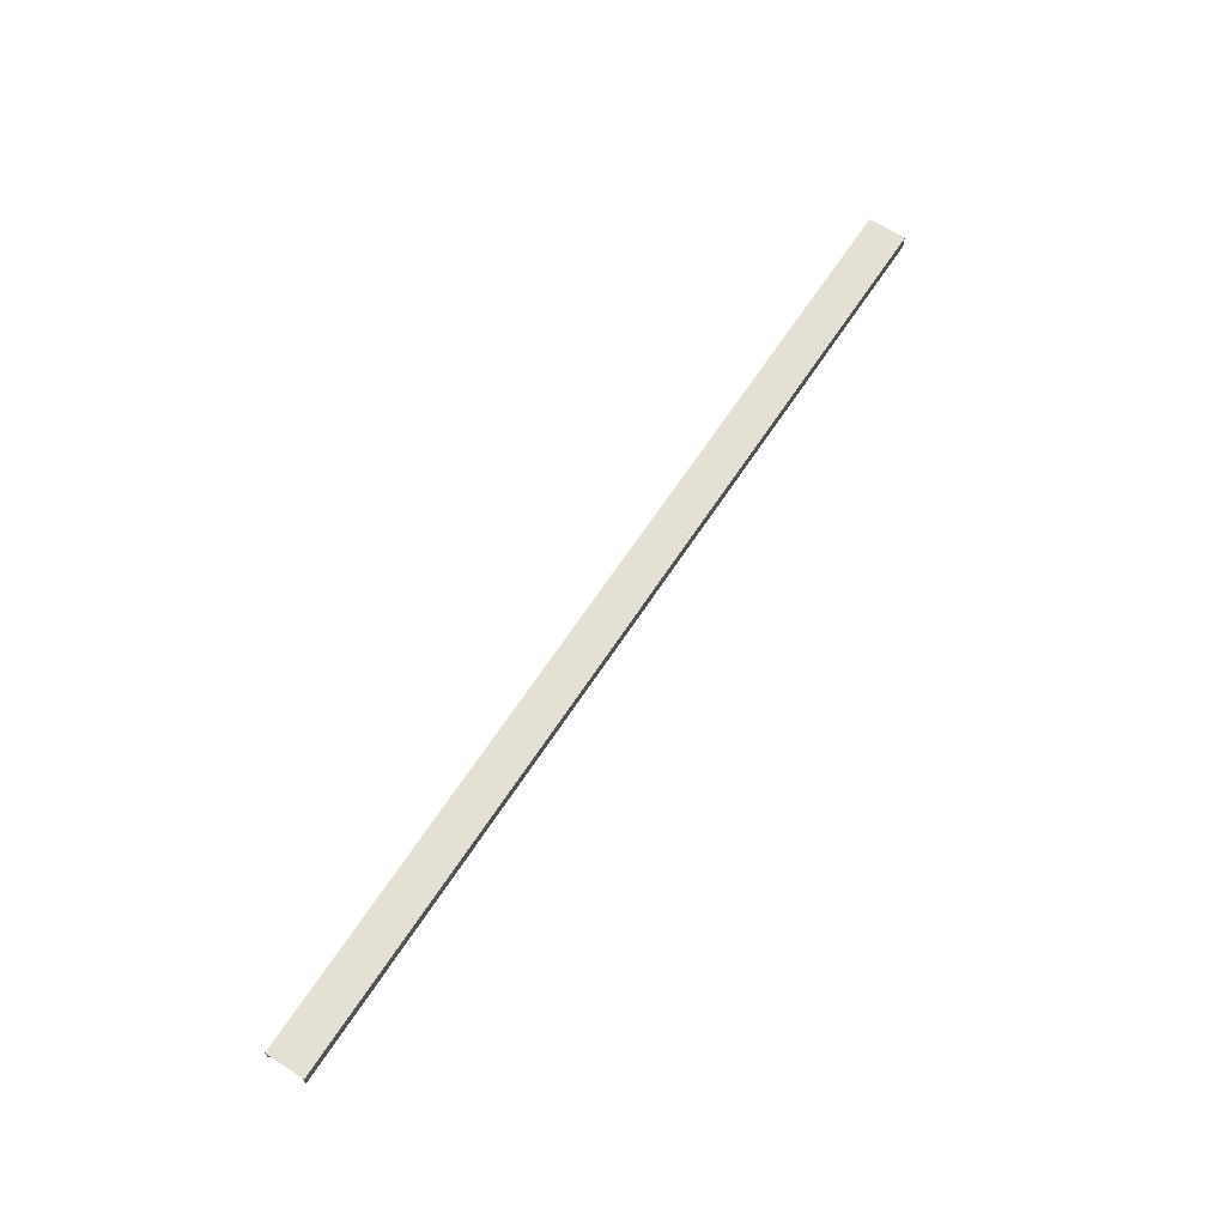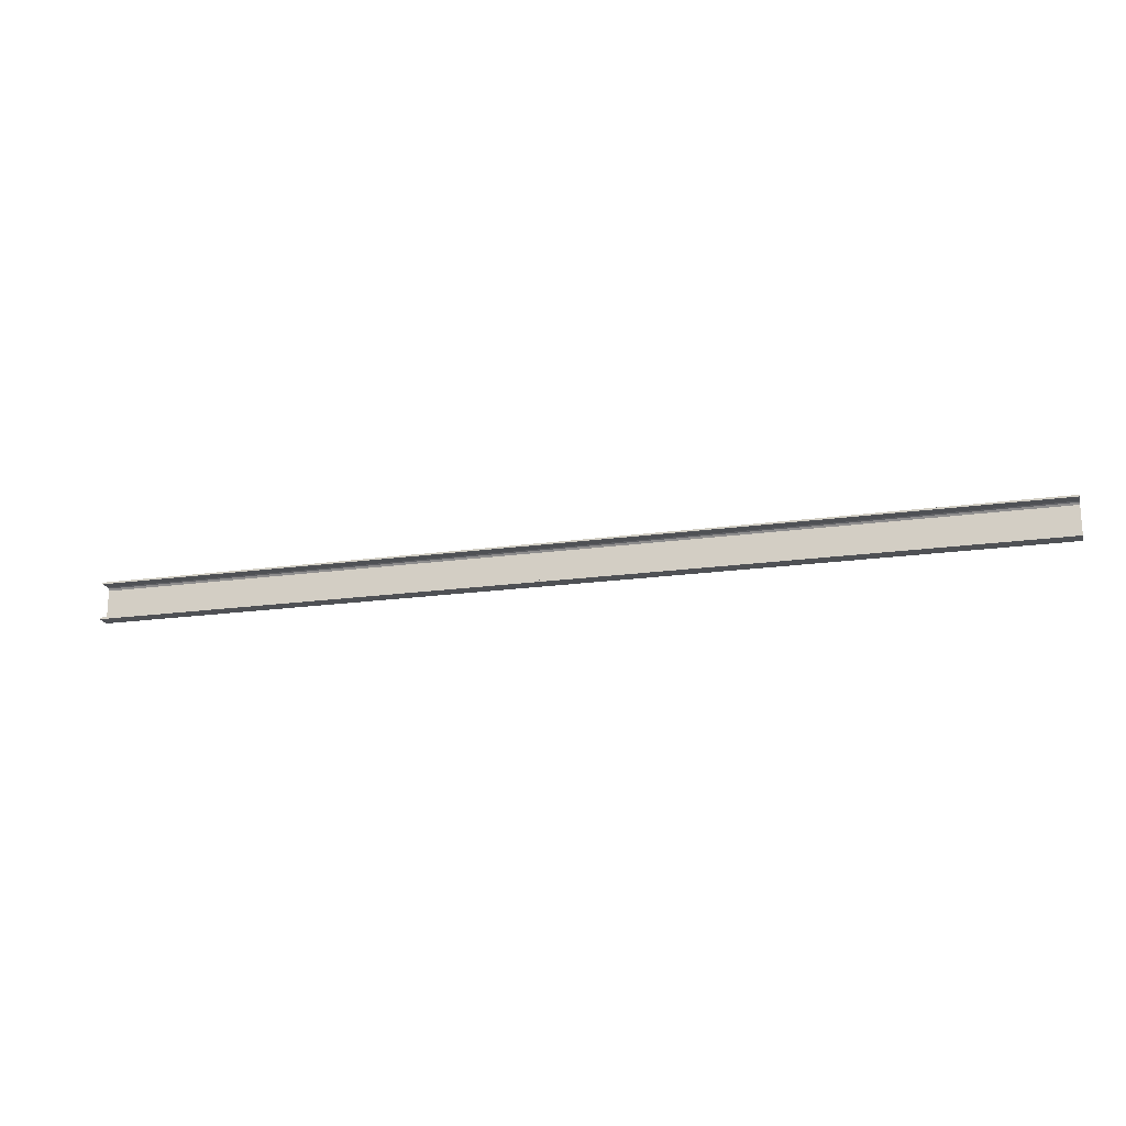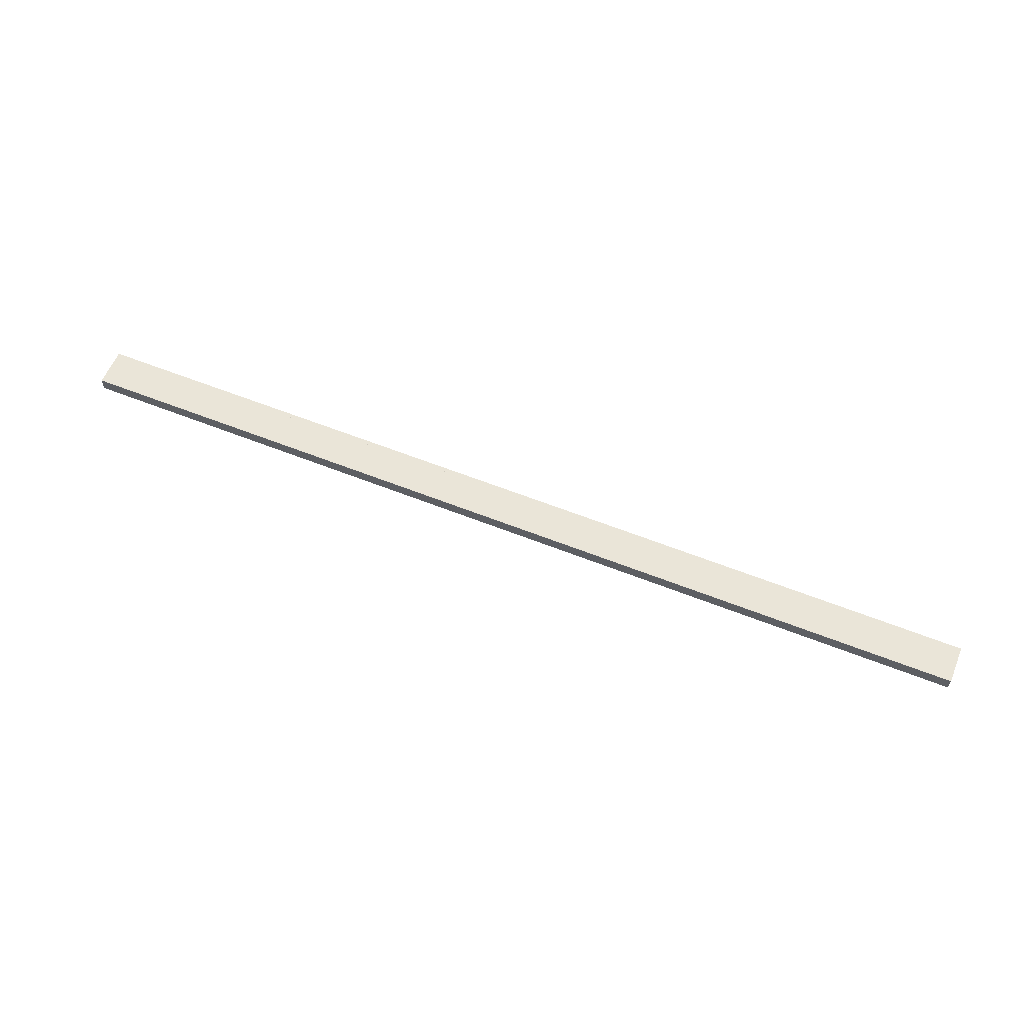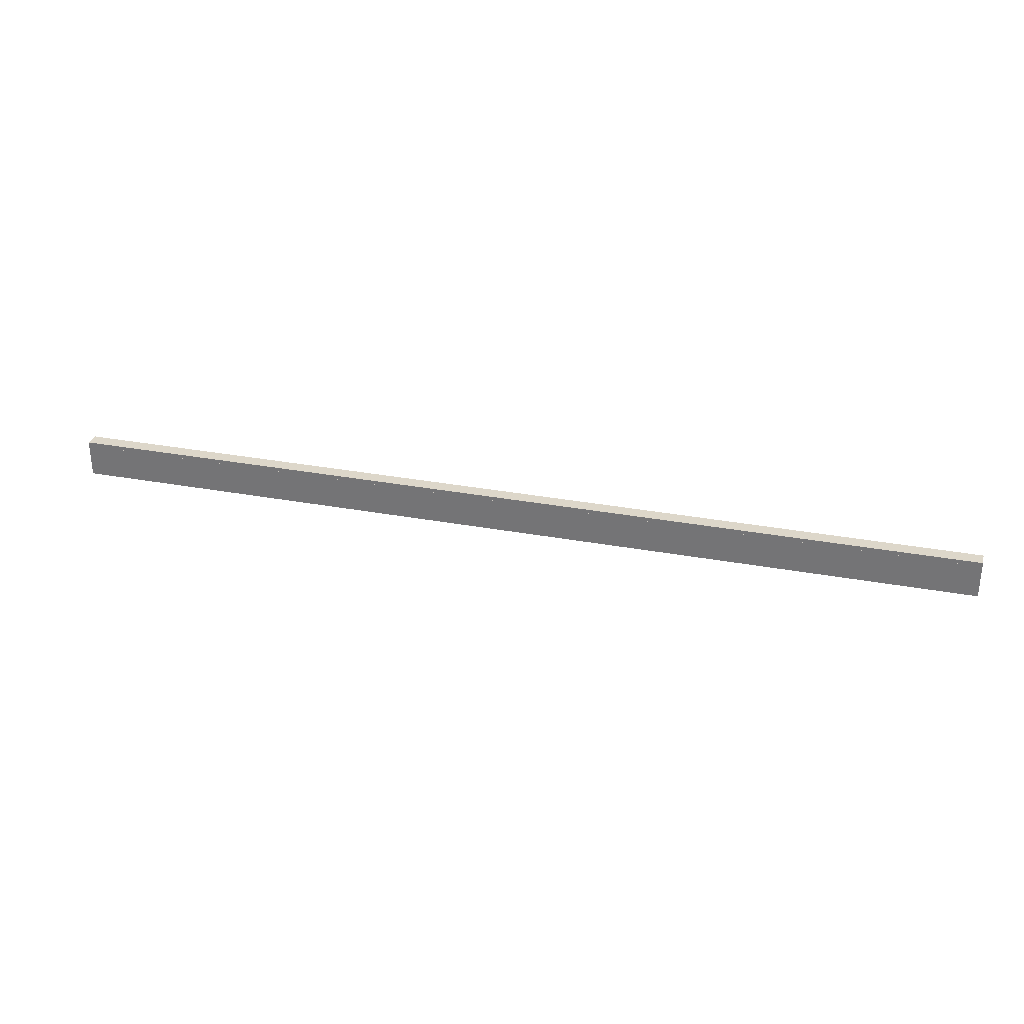
<metadata>
{"format":"obj","ext":"obj","renderer":"f3d","projection":"perspective","resolution":1024,"background":"white","views":[{"elev":65.5,"azim":123.2,"up":"+Y"},{"elev":-19.6,"azim":14.6,"up":"+Z"},{"elev":59.3,"azim":-157.7,"up":"+Y"},{"elev":30.9,"azim":-165.1,"up":"+Z"}]}
</metadata>
<code>
o 142
v 2241 1890 14
v 2241 1890 13.99
v 2241 1890 14
v 2247 1890 14
v 2247 1890 14
v 2241 1890 13.99
v 2247 1890 13.99
v 2247 1890 13.99
v 2247 1890 13.99
v 2247 1890 14
v 2241 1890 14
v 2247 1890 13.99
v 2247 1890 14
v 2241 1890 13.99
v 2247 1890 13.98
v 2241 1890 13.98
v 2247 1890 13.76
v 2247 1890 14
v 2241 1890 13.97
v 2241 1890 13.98
v 2241 1890 14
v 2241 1890 13.99
v 2247 1890 13.76
v 2241 1890 13.76
v 2241 1890 13.76
v 2247 1890 13.76
v 2241 1890 13.77
v 2241 1890 13.76
v 2247 1890 13.77
v 2247 1890 13.77
v 2241 1890 13.77
v 2247 1890 13.76
v 2241 1890 13.77
v 2247 1890 13.77
v 2241 1890 13.76
v 2241 1890 13.76
v 2241 1890 13.77
v 2247 1890 13.77
v 2241 1890 13.77
v 2247 1890 13.78
v 2247 1890 13.77
v 2247 1890 13.77
v 2247 1890 13.77
v 2241 1890 13.77
v 2241 1890 13.76
v 2241 1890 13.78
v 2241 1890 13.99
v 2247 1890 13.98
v 2247 1890 14
v 2247 1890 13.97
v 2247 1890 13.98
v 2241 1890 13.97
v 2247 1890 13.97
v 2241 1890 13.78
v 2247 1890 13.97
v 2247 1890 13.78
v 2241 1890 13.77
v 2241 1890 13.78
f 1 2 3
f 1 4 5
f 6 4 3
f 7 4 8
f 6 9 8
f 10 2 8
f 10 11 3
f 10 12 13
f 12 2 14
f 15 14 16
f 17 11 18
f 19 15 20
f 20 21 19
f 22 21 20
f 6 21 22
f 21 23 24
f 25 23 26
f 25 27 28
f 27 29 30
f 25 29 31
f 32 29 26
f 33 30 34
f 32 35 36
f 37 35 31
f 38 35 26
f 38 39 31
f 40 33 41
f 41 17 40
f 38 17 42
f 42 17 41
f 43 44 39
f 45 39 44
f 45 44 46
f 47 48 9
f 49 9 48
f 49 48 50
f 51 52 53
f 54 55 52
f 55 54 56
f 57 56 58

</code>
